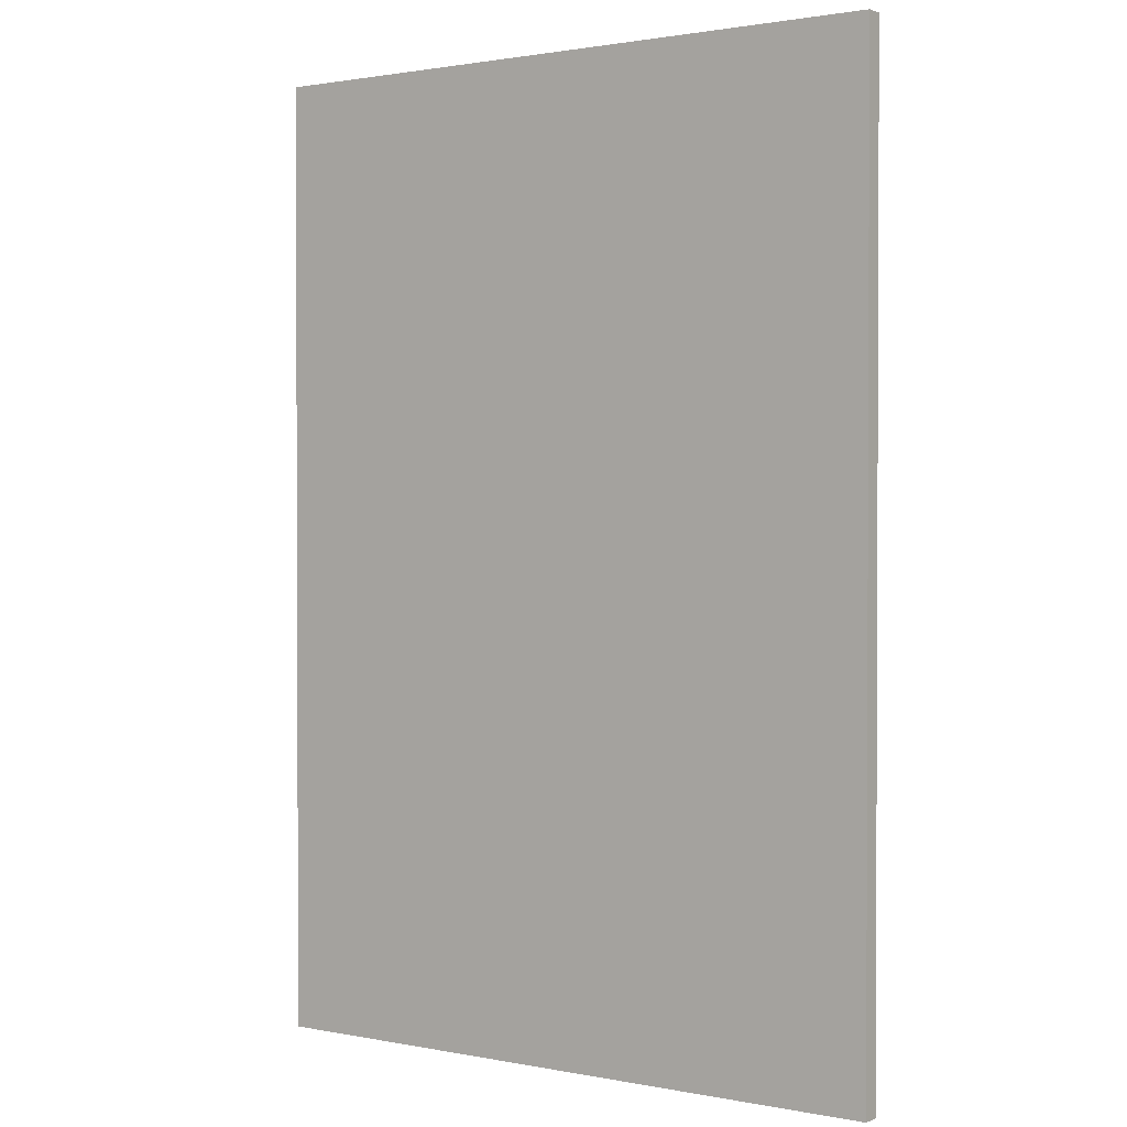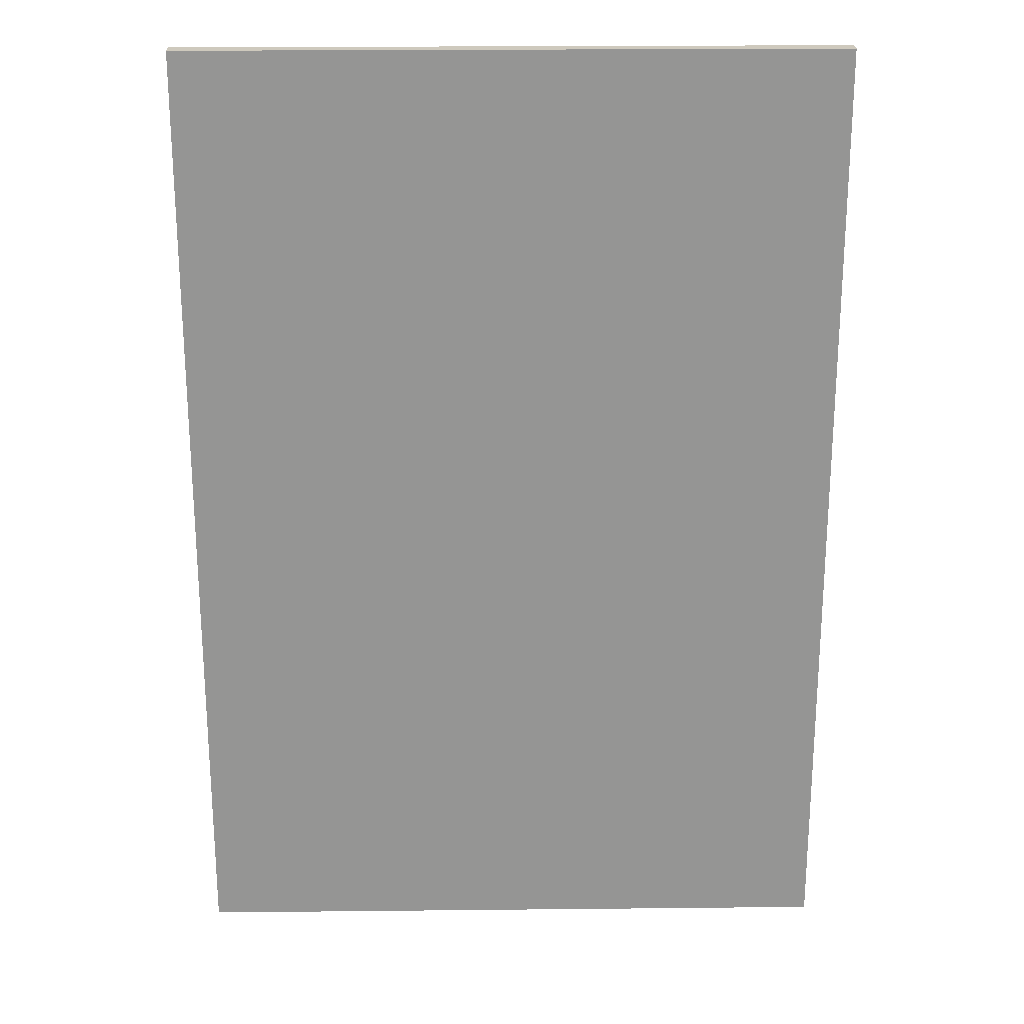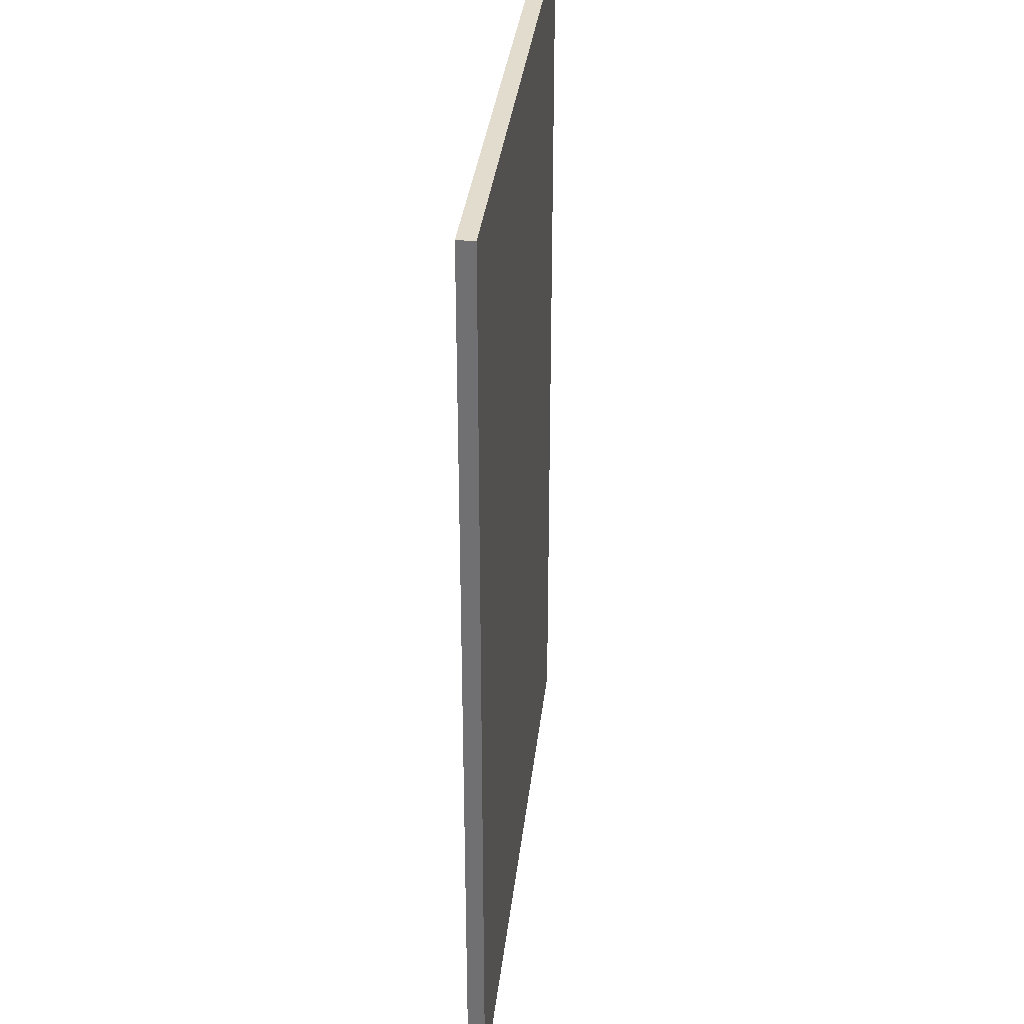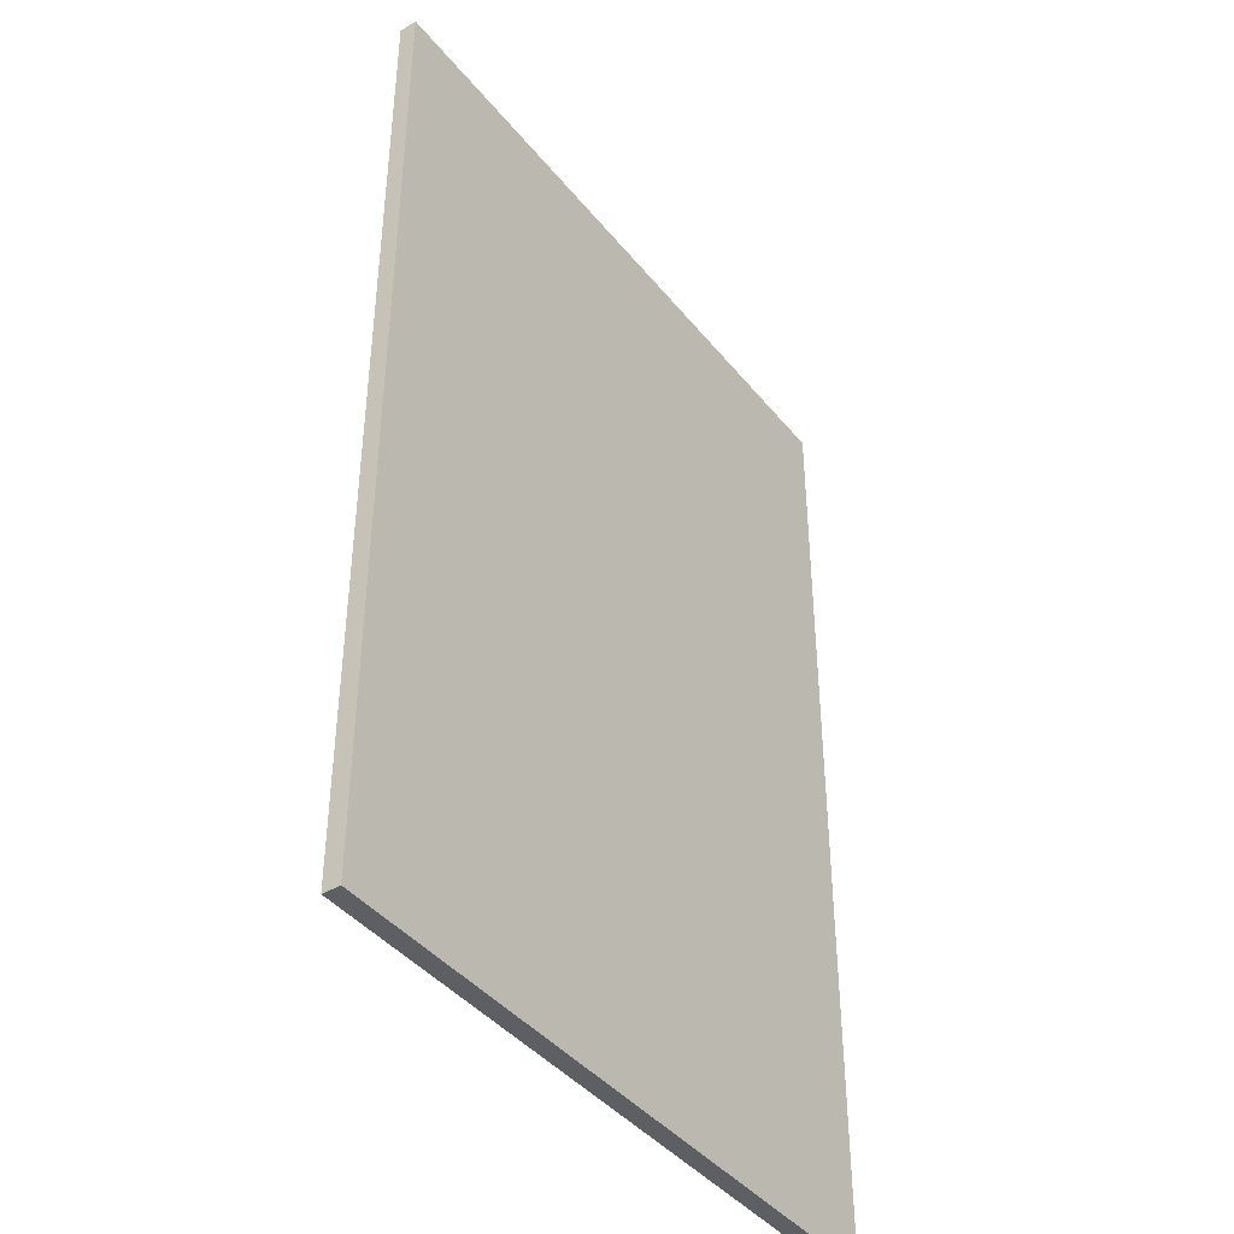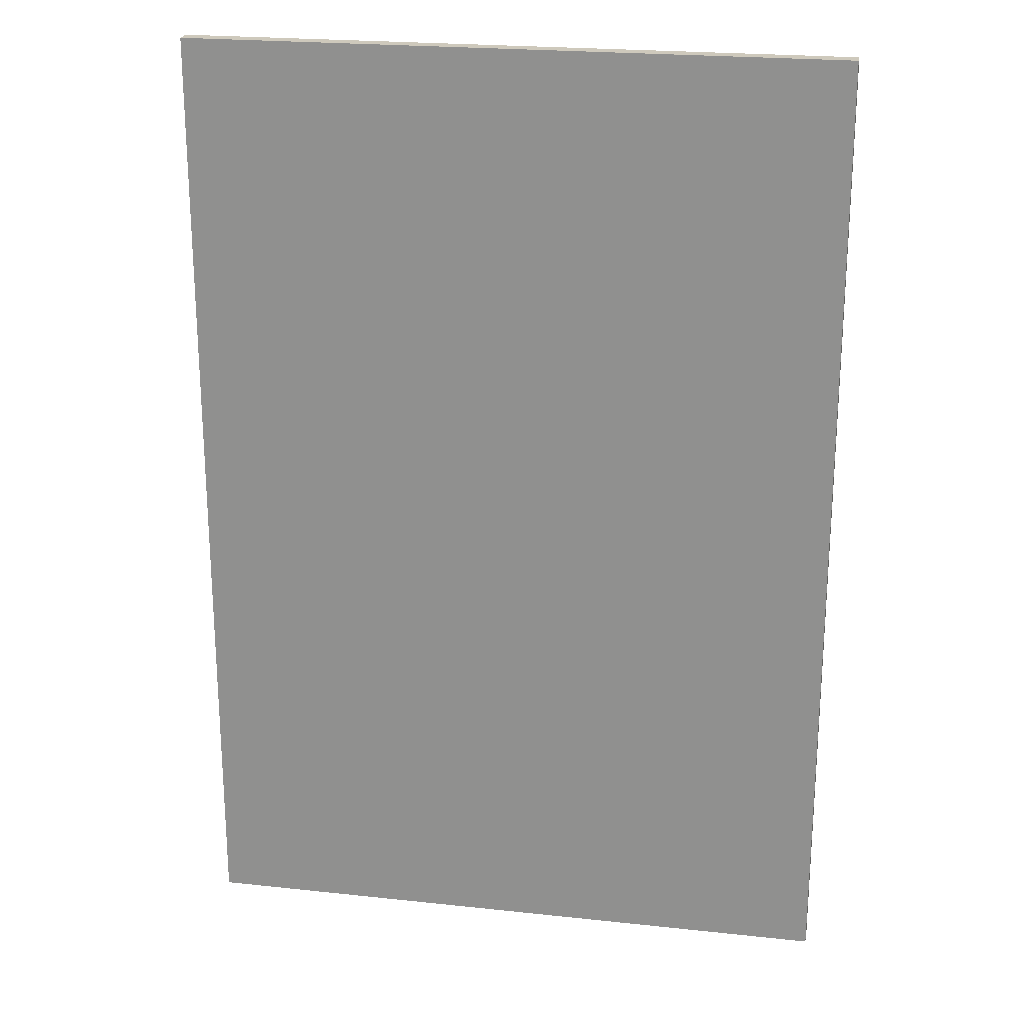
<metadata>
{"format":"obj","ext":"obj","renderer":"f3d","projection":"perspective","resolution":1024,"background":"white","views":[{"elev":1.4,"azim":-144.5,"up":"+Z"},{"elev":22.7,"azim":179.0,"up":"+Z"},{"elev":34.1,"azim":-83.6,"up":"+Z"},{"elev":-41.6,"azim":125.3,"up":"+Z"},{"elev":22.3,"azim":10.6,"up":"+Z"}]}
</metadata>
<code>
g 05
o object_1
v -0.3656 -0.002157 0.6274
v -0.3656 0.09435 0.6274
v -0.3656 -0.002157 -2.041
v -0.3656 0.09435 -2.041
v -0.3656 -0.002157 -4.708
v -0.3656 0.09435 -4.708
v 1.459 -0.002157 0.6274
v 1.459 0.09435 0.6274
v 1.459 -0.002157 -4.708
v 1.459 0.09435 -4.708
v 3.285 -0.002157 0.6274
v 3.285 0.09435 0.6274
v 3.285 -0.002157 -2.041
v 3.285 0.09435 -2.041
v 3.285 -0.002157 -4.708
v 3.285 0.09435 -4.708
f 2 1 7 8
f 11 12 8 7
f 12 11 13 14
f 15 16 14 13
f 16 15 9 10
f 5 6 10 9
f 6 5 3 4
f 1 2 4 3
f 7 1 3
f 7 13 11
f 9 7 3
f 7 9 13
f 9 15 13
f 5 9 3
f 4 2 8
f 4 10 6
f 14 4 8
f 4 14 10
f 14 16 10
f 12 14 8

</code>
